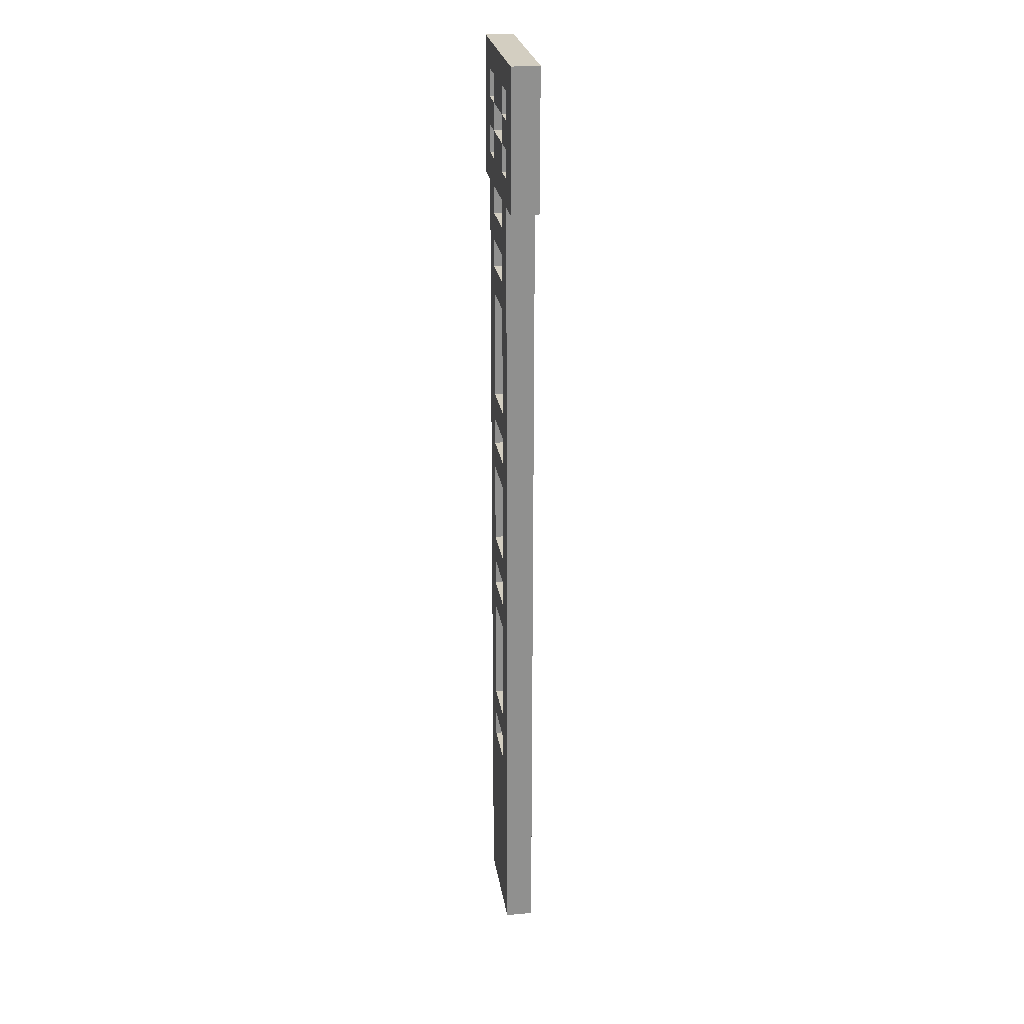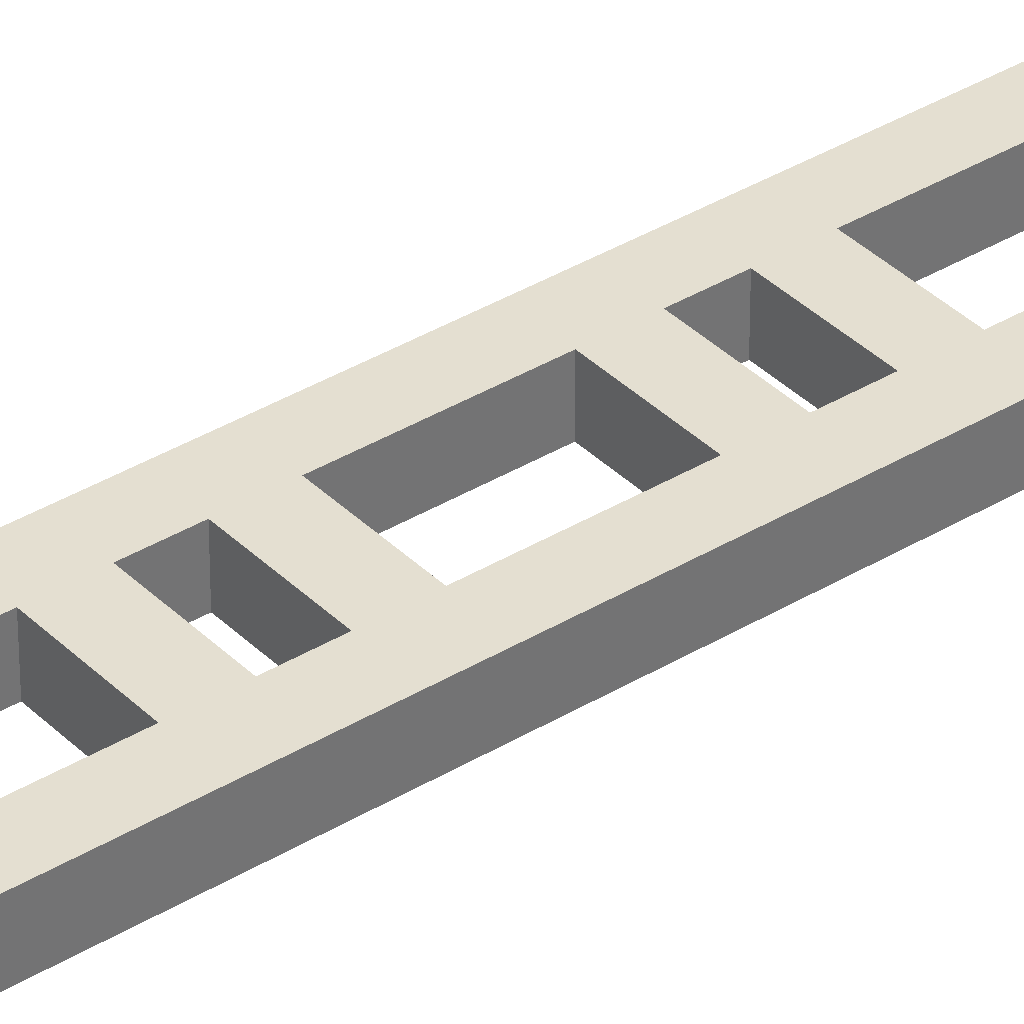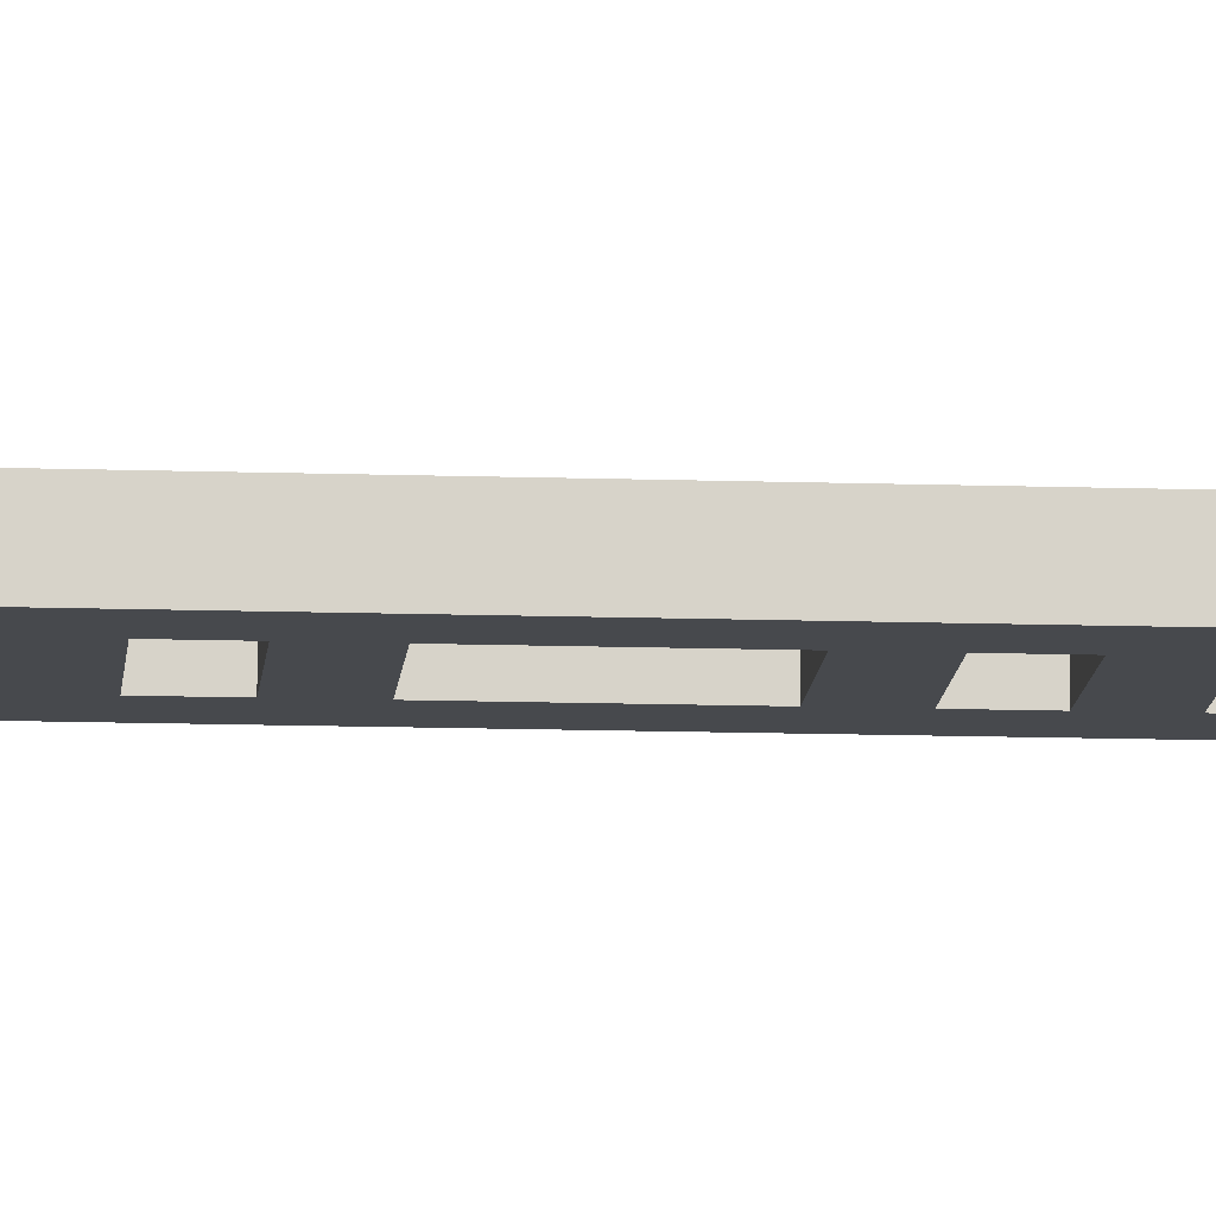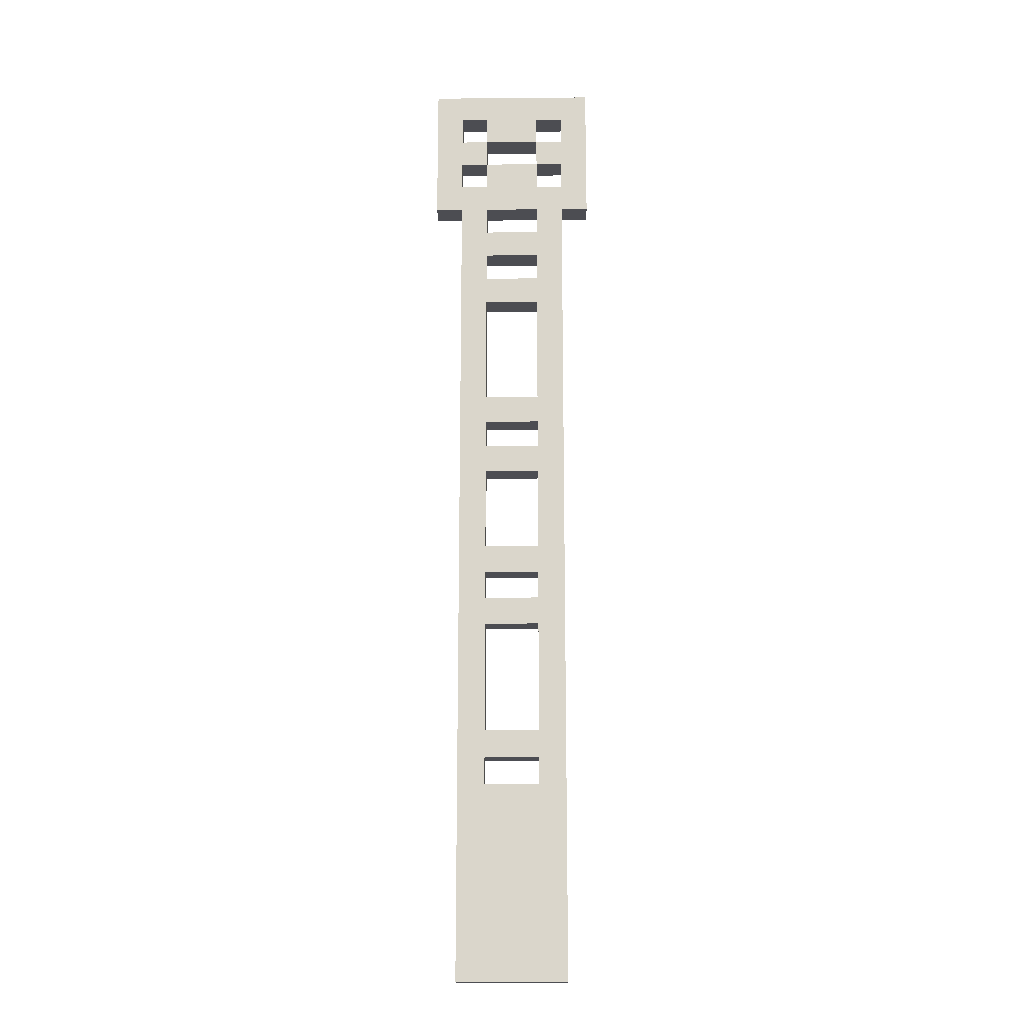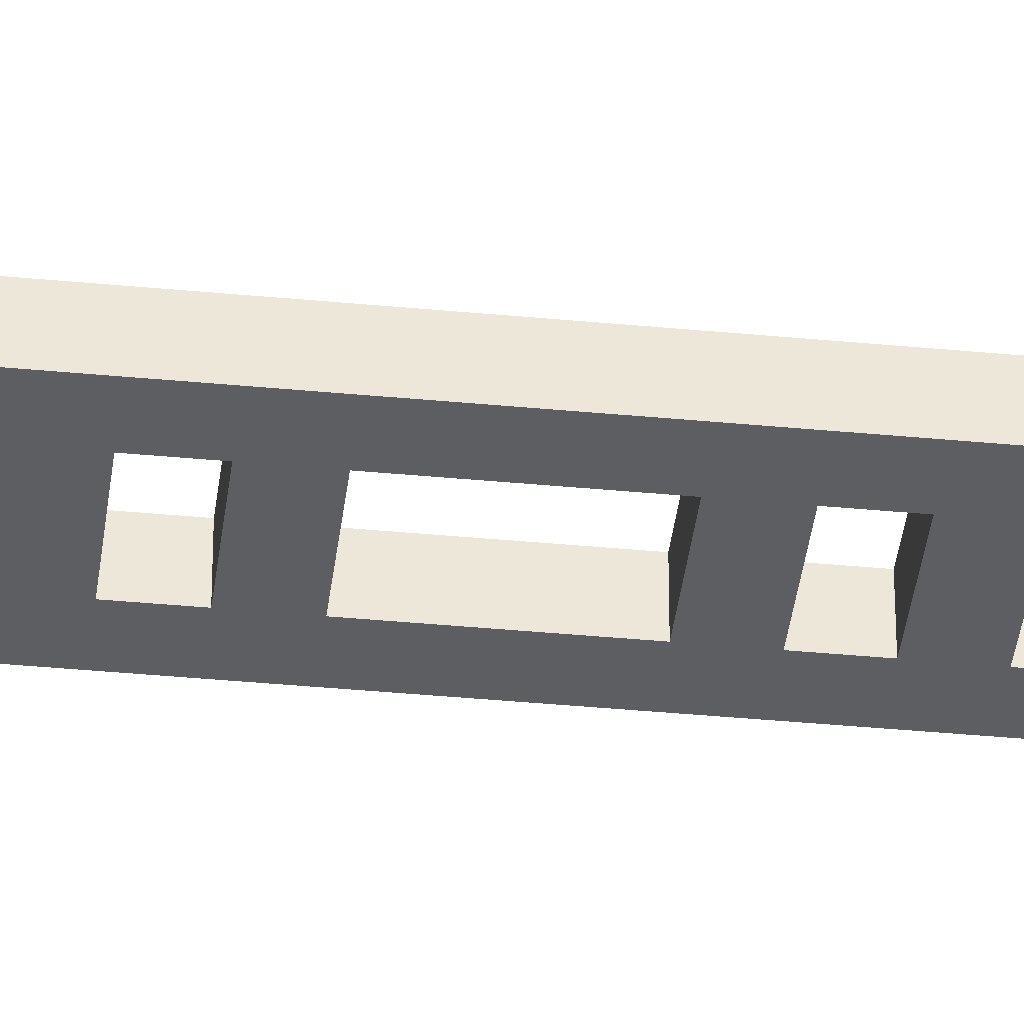
<metadata>
{"format":"obj","ext":"obj","renderer":"f3d","projection":"perspective","resolution":1024,"background":"white","views":[{"elev":24.9,"azim":81.4,"up":"+Y"},{"elev":36.6,"azim":51.6,"up":"+Z"},{"elev":-12.2,"azim":85.4,"up":"+Z"},{"elev":-16.3,"azim":-179.0,"up":"+Y"},{"elev":-39.2,"azim":-96.8,"up":"+Z"}]}
</metadata>
<code>
o
v 5.2 4.1 25.7
v 5.6 4.1 25.7
v 5.3 4.8 25.7
v 5.5 4.8 25.7
v 5.3 4.9 25.7
v 5.5 4.9 25.7
v 5.3 5 25.7
v 5.5 5 25.7
v 5.3 5.4 25.7
v 5.5 5.4 25.7
v 5.3 5.5 25.7
v 5.5 5.5 25.7
v 5.3 5.6 25.7
v 5.5 5.6 25.7
v 5.3 5.7 25.7
v 5.5 5.7 25.7
v 5.3 6 25.7
v 5.5 6 25.7
v 5.3 6.1 25.7
v 5.5 6.1 25.7
v 5.3 6.2 25.7
v 5.5 6.2 25.7
v 5.3 6.3 25.7
v 5.5 6.3 25.7
v 5.3 6.7 25.7
v 5.5 6.7 25.7
v 5.3 6.8 25.7
v 5.5 6.8 25.7
v 5.3 6.9 25.7
v 5.5 6.9 25.7
v 5.3 7 25.7
v 5.5 7 25.7
v 5.1 7.1 25.7
v 5.2 7.1 25.7
v 5.3 7.1 25.7
v 5.5 7.1 25.7
v 5.6 7.1 25.7
v 5.7 7.1 25.7
v 5.2 7.2 25.7
v 5.3 7.2 25.7
v 5.5 7.2 25.7
v 5.6 7.2 25.7
v 5.2 7.3 25.7
v 5.3 7.3 25.7
v 5.5 7.3 25.7
v 5.6 7.3 25.7
v 5.2 7.4 25.7
v 5.3 7.4 25.7
v 5.5 7.4 25.7
v 5.6 7.4 25.7
v 5.2 7.5 25.7
v 5.3 7.5 25.7
v 5.5 7.5 25.7
v 5.6 7.5 25.7
v 5.1 7.6 25.7
v 5.7 7.6 25.7
v 5.2 4.1 25.8
v 5.6 4.1 25.8
v 5.3 4.8 25.8
v 5.5 4.8 25.8
v 5.3 4.9 25.8
v 5.5 4.9 25.8
v 5.3 5 25.8
v 5.5 5 25.8
v 5.3 5.4 25.8
v 5.5 5.4 25.8
v 5.3 5.5 25.8
v 5.5 5.5 25.8
v 5.3 5.6 25.8
v 5.5 5.6 25.8
v 5.3 5.7 25.8
v 5.5 5.7 25.8
v 5.3 6 25.8
v 5.5 6 25.8
v 5.3 6.1 25.8
v 5.5 6.1 25.8
v 5.3 6.2 25.8
v 5.5 6.2 25.8
v 5.3 6.3 25.8
v 5.5 6.3 25.8
v 5.3 6.7 25.8
v 5.5 6.7 25.8
v 5.3 6.8 25.8
v 5.5 6.8 25.8
v 5.3 6.9 25.8
v 5.5 6.9 25.8
v 5.3 7 25.8
v 5.5 7 25.8
v 5.1 7.1 25.8
v 5.2 7.1 25.8
v 5.3 7.1 25.8
v 5.5 7.1 25.8
v 5.6 7.1 25.8
v 5.7 7.1 25.8
v 5.2 7.2 25.8
v 5.3 7.2 25.8
v 5.5 7.2 25.8
v 5.6 7.2 25.8
v 5.2 7.3 25.8
v 5.3 7.3 25.8
v 5.5 7.3 25.8
v 5.6 7.3 25.8
v 5.2 7.4 25.8
v 5.3 7.4 25.8
v 5.5 7.4 25.8
v 5.6 7.4 25.8
v 5.2 7.5 25.8
v 5.3 7.5 25.8
v 5.5 7.5 25.8
v 5.6 7.5 25.8
v 5.1 7.6 25.8
v 5.7 7.6 25.8
v 5.1 7.1 25.7
v 5.1 7.6 25.7
v 5.1 7.1 25.8
v 5.1 7.6 25.8
v 5.2 4.1 25.7
v 5.2 7.1 25.7
v 5.2 4.1 25.8
v 5.2 7.1 25.8
v 5.3 7.2 25.7
v 5.3 7.3 25.7
v 5.3 7.4 25.7
v 5.3 7.5 25.7
v 5.3 7.2 25.8
v 5.3 7.3 25.8
v 5.3 7.4 25.8
v 5.3 7.5 25.8
v 5.5 4.8 25.7
v 5.5 4.9 25.7
v 5.5 5 25.7
v 5.5 5.4 25.7
v 5.5 5.5 25.7
v 5.5 5.6 25.7
v 5.5 5.7 25.7
v 5.5 6 25.7
v 5.5 6.1 25.7
v 5.5 6.2 25.7
v 5.5 6.3 25.7
v 5.5 6.7 25.7
v 5.5 6.8 25.7
v 5.5 6.9 25.7
v 5.5 7 25.7
v 5.5 7.1 25.7
v 5.5 7.3 25.7
v 5.5 7.4 25.7
v 5.5 4.8 25.8
v 5.5 4.9 25.8
v 5.5 5 25.8
v 5.5 5.4 25.8
v 5.5 5.5 25.8
v 5.5 5.6 25.8
v 5.5 5.7 25.8
v 5.5 6 25.8
v 5.5 6.1 25.8
v 5.5 6.2 25.8
v 5.5 6.3 25.8
v 5.5 6.7 25.8
v 5.5 6.8 25.8
v 5.5 6.9 25.8
v 5.5 7 25.8
v 5.5 7.1 25.8
v 5.5 7.3 25.8
v 5.5 7.4 25.8
v 5.6 7.2 25.7
v 5.6 7.3 25.7
v 5.6 7.4 25.7
v 5.6 7.5 25.7
v 5.6 7.2 25.8
v 5.6 7.3 25.8
v 5.6 7.4 25.8
v 5.6 7.5 25.8
v 5.2 7.2 25.7
v 5.2 7.3 25.7
v 5.2 7.4 25.7
v 5.2 7.5 25.7
v 5.2 7.2 25.8
v 5.2 7.3 25.8
v 5.2 7.4 25.8
v 5.2 7.5 25.8
v 5.3 4.8 25.7
v 5.3 4.9 25.7
v 5.3 5 25.7
v 5.3 5.4 25.7
v 5.3 5.5 25.7
v 5.3 5.6 25.7
v 5.3 5.7 25.7
v 5.3 6 25.7
v 5.3 6.1 25.7
v 5.3 6.2 25.7
v 5.3 6.3 25.7
v 5.3 6.7 25.7
v 5.3 6.8 25.7
v 5.3 6.9 25.7
v 5.3 7 25.7
v 5.3 7.1 25.7
v 5.3 7.3 25.7
v 5.3 7.4 25.7
v 5.3 4.8 25.8
v 5.3 4.9 25.8
v 5.3 5 25.8
v 5.3 5.4 25.8
v 5.3 5.5 25.8
v 5.3 5.6 25.8
v 5.3 5.7 25.8
v 5.3 6 25.8
v 5.3 6.1 25.8
v 5.3 6.2 25.8
v 5.3 6.3 25.8
v 5.3 6.7 25.8
v 5.3 6.8 25.8
v 5.3 6.9 25.8
v 5.3 7 25.8
v 5.3 7.1 25.8
v 5.3 7.3 25.8
v 5.3 7.4 25.8
v 5.5 7.2 25.7
v 5.5 7.3 25.7
v 5.5 7.4 25.7
v 5.5 7.5 25.7
v 5.5 7.2 25.8
v 5.5 7.3 25.8
v 5.5 7.4 25.8
v 5.5 7.5 25.8
v 5.6 4.1 25.7
v 5.6 7.1 25.7
v 5.6 4.1 25.8
v 5.6 7.1 25.8
v 5.7 7.1 25.7
v 5.7 7.6 25.7
v 5.7 7.1 25.8
v 5.7 7.6 25.8
v 5.2 4.1 25.7
v 5.2 4.1 25.8
v 5.6 4.1 25.7
v 5.6 4.1 25.8
v 5.3 4.9 25.7
v 5.3 4.9 25.8
v 5.5 4.9 25.7
v 5.5 4.9 25.8
v 5.3 5.4 25.7
v 5.3 5.4 25.8
v 5.5 5.4 25.7
v 5.5 5.4 25.8
v 5.3 5.6 25.7
v 5.3 5.6 25.8
v 5.5 5.6 25.7
v 5.5 5.6 25.8
v 5.3 6 25.7
v 5.3 6 25.8
v 5.5 6 25.7
v 5.5 6 25.8
v 5.3 6.2 25.7
v 5.3 6.2 25.8
v 5.5 6.2 25.7
v 5.5 6.2 25.8
v 5.3 6.7 25.7
v 5.3 6.7 25.8
v 5.5 6.7 25.7
v 5.5 6.7 25.8
v 5.3 6.9 25.7
v 5.3 6.9 25.8
v 5.5 6.9 25.7
v 5.5 6.9 25.8
v 5.1 7.1 25.7
v 5.1 7.1 25.8
v 5.2 7.1 25.7
v 5.2 7.1 25.8
v 5.3 7.1 25.7
v 5.3 7.1 25.8
v 5.5 7.1 25.7
v 5.5 7.1 25.8
v 5.6 7.1 25.7
v 5.6 7.1 25.8
v 5.7 7.1 25.7
v 5.7 7.1 25.8
v 5.2 7.3 25.7
v 5.2 7.3 25.8
v 5.3 7.3 25.7
v 5.3 7.3 25.8
v 5.5 7.3 25.7
v 5.5 7.3 25.8
v 5.6 7.3 25.7
v 5.6 7.3 25.8
v 5.3 7.4 25.7
v 5.3 7.4 25.8
v 5.5 7.4 25.7
v 5.5 7.4 25.8
v 5.2 7.5 25.7
v 5.2 7.5 25.8
v 5.3 7.5 25.7
v 5.3 7.5 25.8
v 5.5 7.5 25.7
v 5.5 7.5 25.8
v 5.6 7.5 25.7
v 5.6 7.5 25.8
v 5.3 4.8 25.7
v 5.3 4.8 25.8
v 5.5 4.8 25.7
v 5.5 4.8 25.8
v 5.3 5 25.7
v 5.3 5 25.8
v 5.5 5 25.7
v 5.5 5 25.8
v 5.3 5.5 25.7
v 5.3 5.5 25.8
v 5.5 5.5 25.7
v 5.5 5.5 25.8
v 5.3 5.7 25.7
v 5.3 5.7 25.8
v 5.5 5.7 25.7
v 5.5 5.7 25.8
v 5.3 6.1 25.7
v 5.3 6.1 25.8
v 5.5 6.1 25.7
v 5.5 6.1 25.8
v 5.3 6.3 25.7
v 5.3 6.3 25.8
v 5.5 6.3 25.7
v 5.5 6.3 25.8
v 5.3 6.8 25.7
v 5.3 6.8 25.8
v 5.5 6.8 25.7
v 5.5 6.8 25.8
v 5.3 7 25.7
v 5.3 7 25.8
v 5.5 7 25.7
v 5.5 7 25.8
v 5.2 7.2 25.7
v 5.2 7.2 25.8
v 5.3 7.2 25.7
v 5.3 7.2 25.8
v 5.5 7.2 25.7
v 5.5 7.2 25.8
v 5.6 7.2 25.7
v 5.6 7.2 25.8
v 5.3 7.3 25.7
v 5.3 7.3 25.8
v 5.5 7.3 25.7
v 5.5 7.3 25.8
v 5.2 7.4 25.7
v 5.2 7.4 25.8
v 5.3 7.4 25.7
v 5.3 7.4 25.8
v 5.5 7.4 25.7
v 5.5 7.4 25.8
v 5.6 7.4 25.7
v 5.6 7.4 25.8
v 5.1 7.6 25.7
v 5.1 7.6 25.8
v 5.7 7.6 25.7
v 5.7 7.6 25.8
f 3 2 1
f 4 2 3
f 5 3 1
f 6 2 4
f 7 5 1
f 7 6 5
f 8 2 6
f 8 6 7
f 9 7 1
f 10 2 8
f 11 9 1
f 11 10 9
f 12 2 10
f 12 10 11
f 13 11 1
f 14 2 12
f 15 13 1
f 15 14 13
f 16 2 14
f 16 14 15
f 17 15 1
f 18 2 16
f 19 17 1
f 19 18 17
f 20 2 18
f 20 18 19
f 21 19 1
f 22 2 20
f 23 21 1
f 23 22 21
f 24 2 22
f 24 22 23
f 25 23 1
f 26 2 24
f 27 25 1
f 27 26 25
f 28 2 26
f 28 26 27
f 29 27 1
f 30 2 28
f 31 29 1
f 31 30 29
f 32 2 30
f 32 30 31
f 34 31 1
f 35 31 34
f 36 2 32
f 37 2 36
f 39 35 34
f 39 38 37
f 39 37 36
f 39 36 35
f 39 34 33
f 40 38 39
f 41 38 40
f 42 38 41
f 43 39 33
f 44 41 40
f 45 41 44
f 46 38 42
f 47 43 33
f 47 44 43
f 48 44 47
f 49 46 45
f 50 38 46
f 50 46 49
f 51 47 33
f 52 49 48
f 53 49 52
f 54 38 50
f 55 53 52
f 55 54 53
f 55 51 33
f 55 52 51
f 56 38 54
f 56 54 55
f 57 58 59
f 59 58 60
f 57 59 61
f 60 58 62
f 57 61 63
f 61 62 63
f 62 58 64
f 63 62 64
f 57 63 65
f 64 58 66
f 57 65 67
f 65 66 67
f 66 58 68
f 67 66 68
f 57 67 69
f 68 58 70
f 57 69 71
f 69 70 71
f 70 58 72
f 71 70 72
f 57 71 73
f 72 58 74
f 57 73 75
f 73 74 75
f 74 58 76
f 75 74 76
f 57 75 77
f 76 58 78
f 57 77 79
f 77 78 79
f 78 58 80
f 79 78 80
f 57 79 81
f 80 58 82
f 57 81 83
f 81 82 83
f 82 58 84
f 83 82 84
f 57 83 85
f 84 58 86
f 57 85 87
f 85 86 87
f 86 58 88
f 87 86 88
f 57 87 90
f 90 87 91
f 88 58 92
f 92 58 93
f 90 91 95
f 93 94 95
f 92 93 95
f 91 92 95
f 89 90 95
f 95 94 96
f 96 94 97
f 97 94 98
f 89 95 99
f 96 97 100
f 100 97 101
f 98 94 102
f 89 99 103
f 99 100 103
f 103 100 104
f 101 102 105
f 102 94 106
f 105 102 106
f 89 103 107
f 104 105 108
f 108 105 109
f 106 94 110
f 108 109 111
f 109 110 111
f 89 107 111
f 107 108 111
f 110 94 112
f 111 110 112
f 115 114 113
f 116 114 115
f 119 118 117
f 120 118 119
f 125 122 121
f 126 122 125
f 127 124 123
f 128 124 127
f 147 130 129
f 148 130 147
f 149 132 131
f 150 132 149
f 151 134 133
f 152 134 151
f 153 136 135
f 154 136 153
f 155 138 137
f 156 138 155
f 157 140 139
f 158 140 157
f 159 142 141
f 160 142 159
f 161 144 143
f 162 144 161
f 163 146 145
f 164 146 163
f 169 166 165
f 170 166 169
f 171 168 167
f 172 168 171
f 173 174 177
f 177 174 178
f 175 176 179
f 179 176 180
f 181 182 199
f 199 182 200
f 183 184 201
f 201 184 202
f 185 186 203
f 203 186 204
f 187 188 205
f 205 188 206
f 189 190 207
f 207 190 208
f 191 192 209
f 209 192 210
f 193 194 211
f 211 194 212
f 195 196 213
f 213 196 214
f 197 198 215
f 215 198 216
f 217 218 221
f 221 218 222
f 219 220 223
f 223 220 224
f 225 226 227
f 227 226 228
f 229 230 231
f 231 230 232
f 235 234 233
f 236 234 235
f 239 238 237
f 240 238 239
f 243 242 241
f 244 242 243
f 247 246 245
f 248 246 247
f 251 250 249
f 252 250 251
f 255 254 253
f 256 254 255
f 259 258 257
f 260 258 259
f 263 262 261
f 264 262 263
f 267 266 265
f 268 266 267
f 271 270 269
f 272 270 271
f 275 274 273
f 276 274 275
f 279 278 277
f 280 278 279
f 283 282 281
f 284 282 283
f 287 286 285
f 288 286 287
f 291 290 289
f 292 290 291
f 295 294 293
f 296 294 295
f 297 298 299
f 299 298 300
f 301 302 303
f 303 302 304
f 305 306 307
f 307 306 308
f 309 310 311
f 311 310 312
f 313 314 315
f 315 314 316
f 317 318 319
f 319 318 320
f 321 322 323
f 323 322 324
f 325 326 327
f 327 326 328
f 329 330 331
f 331 330 332
f 333 334 335
f 335 334 336
f 337 338 339
f 339 338 340
f 341 342 343
f 343 342 344
f 345 346 347
f 347 346 348
f 349 350 351
f 351 350 352

</code>
